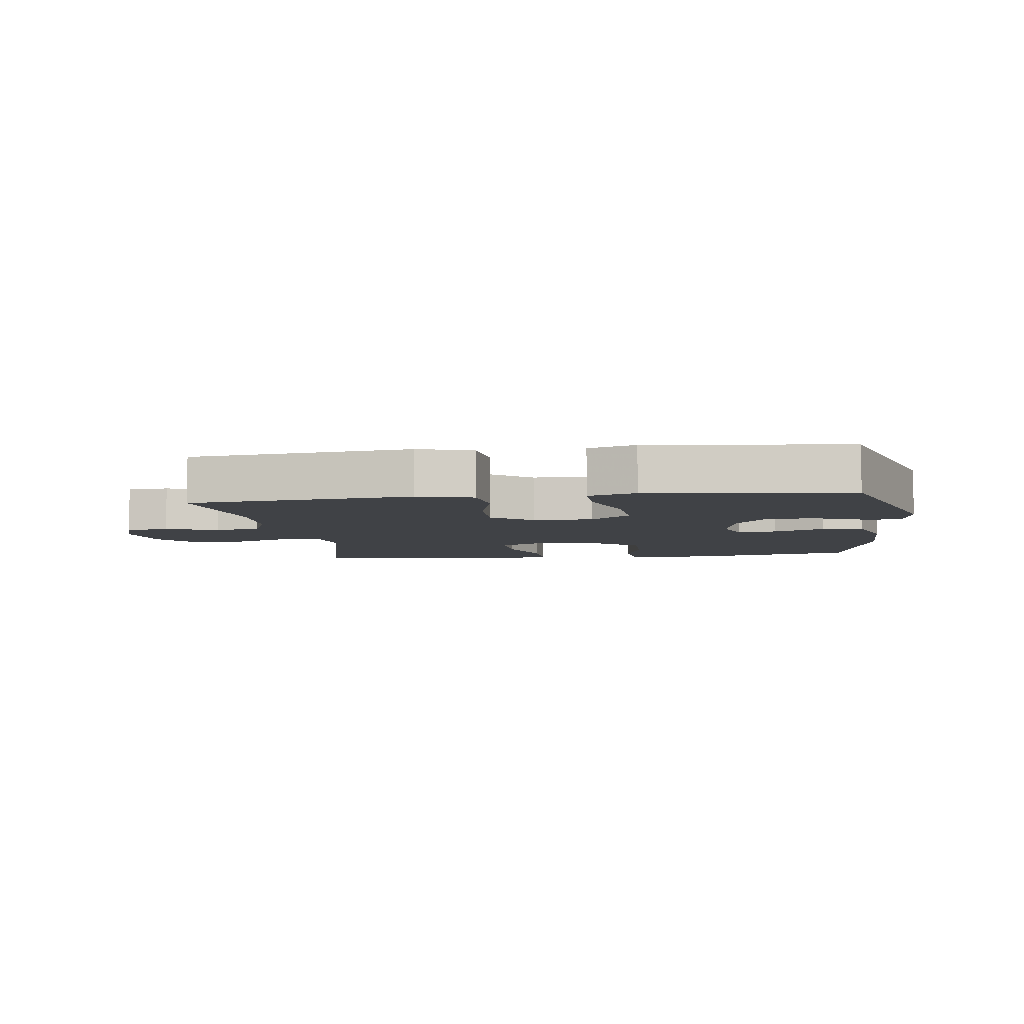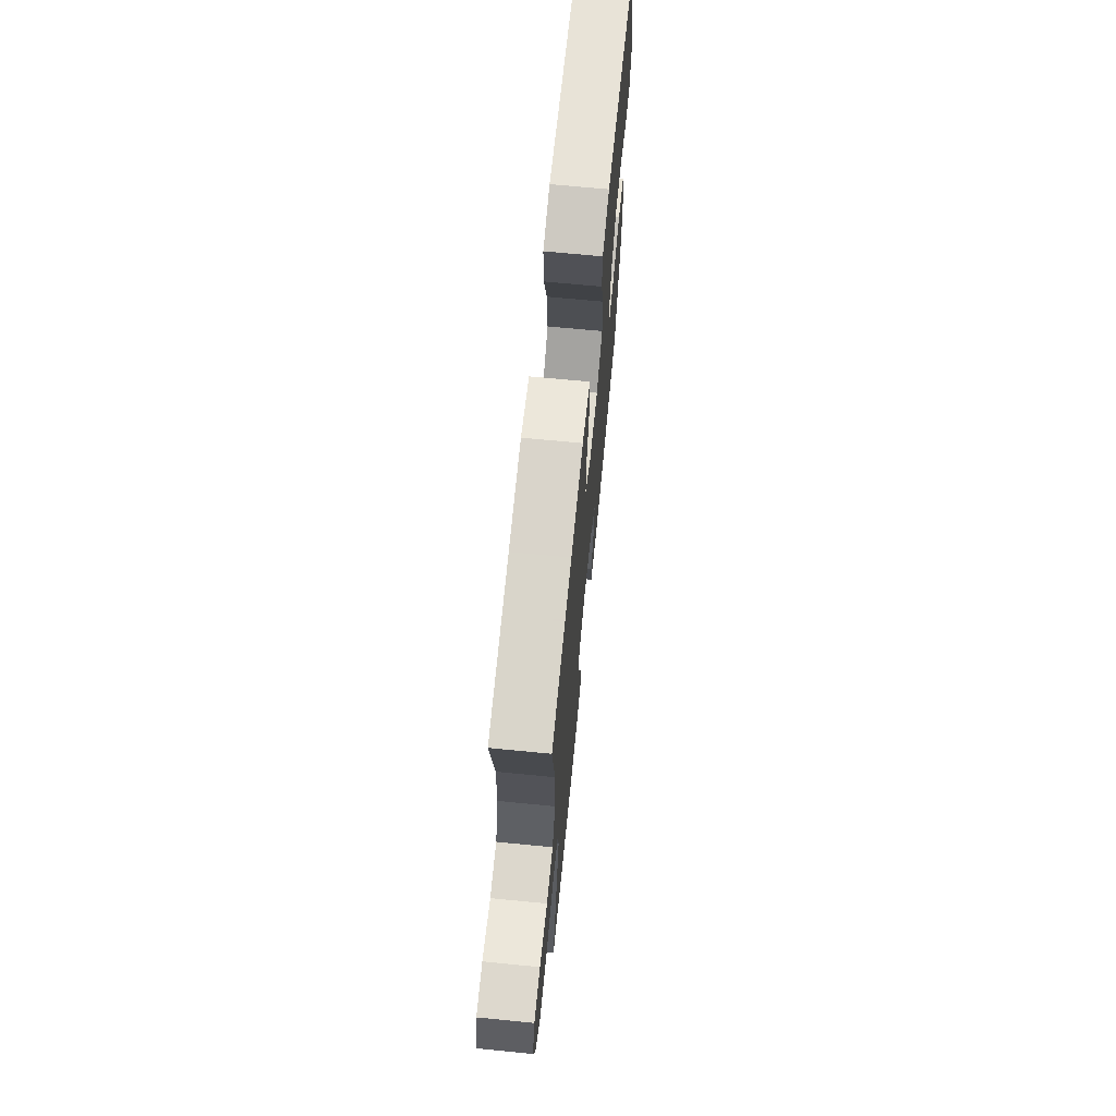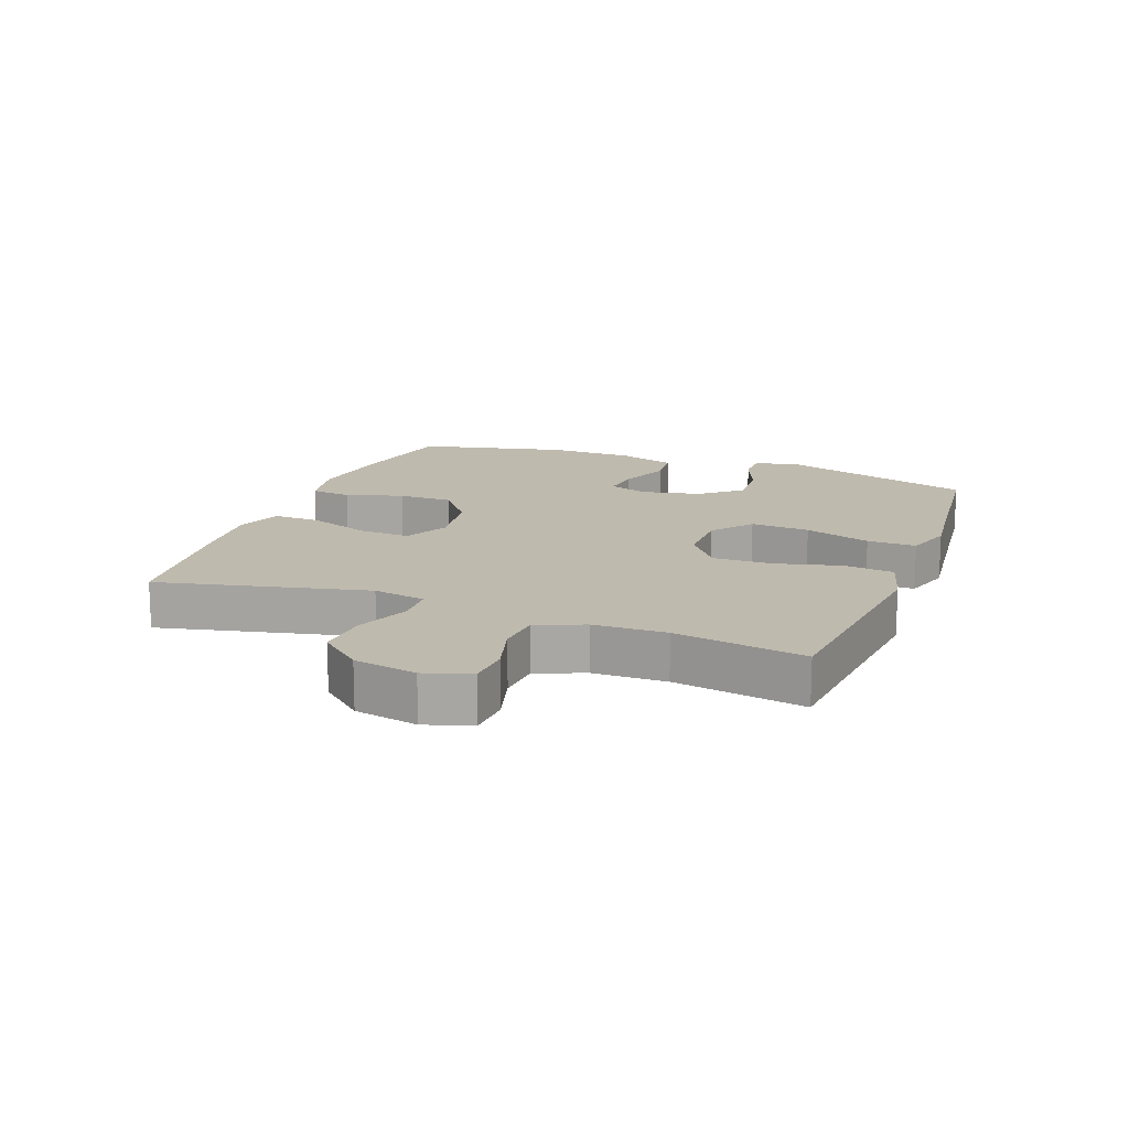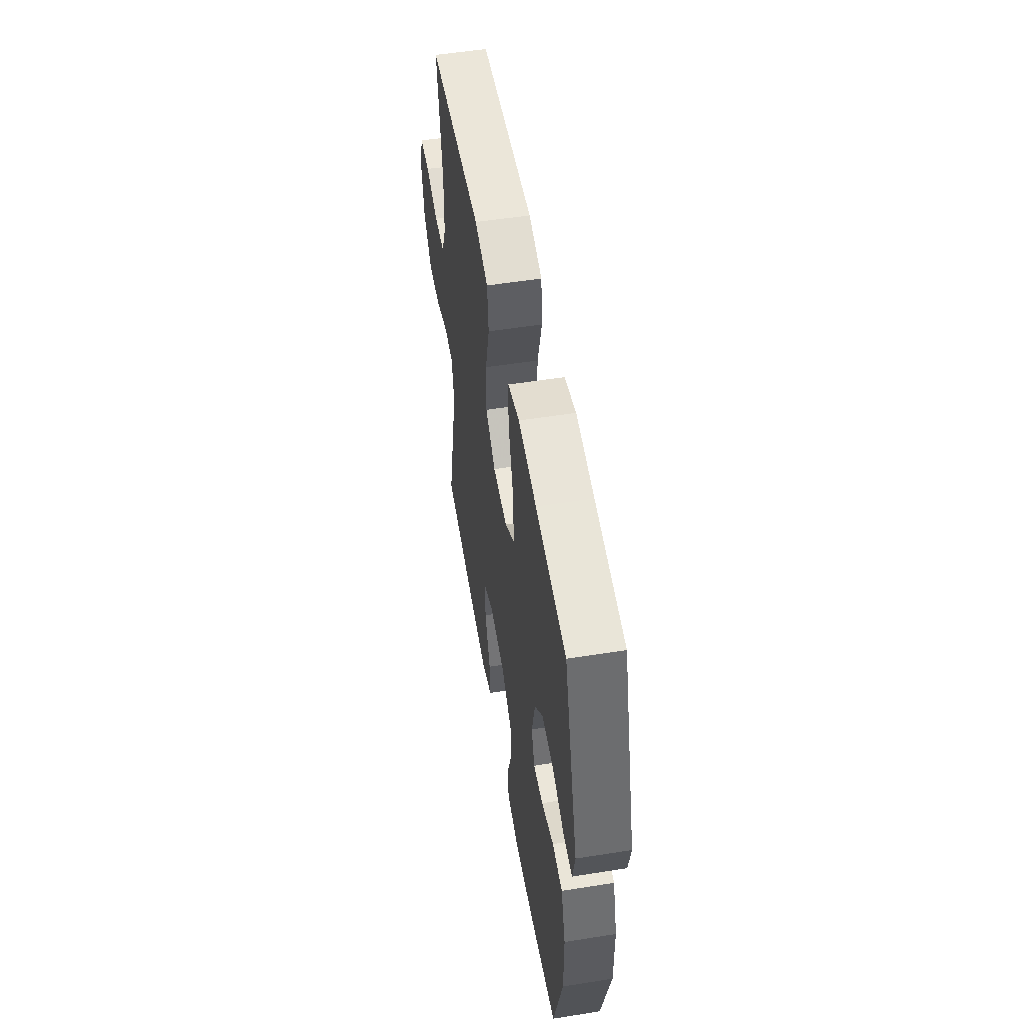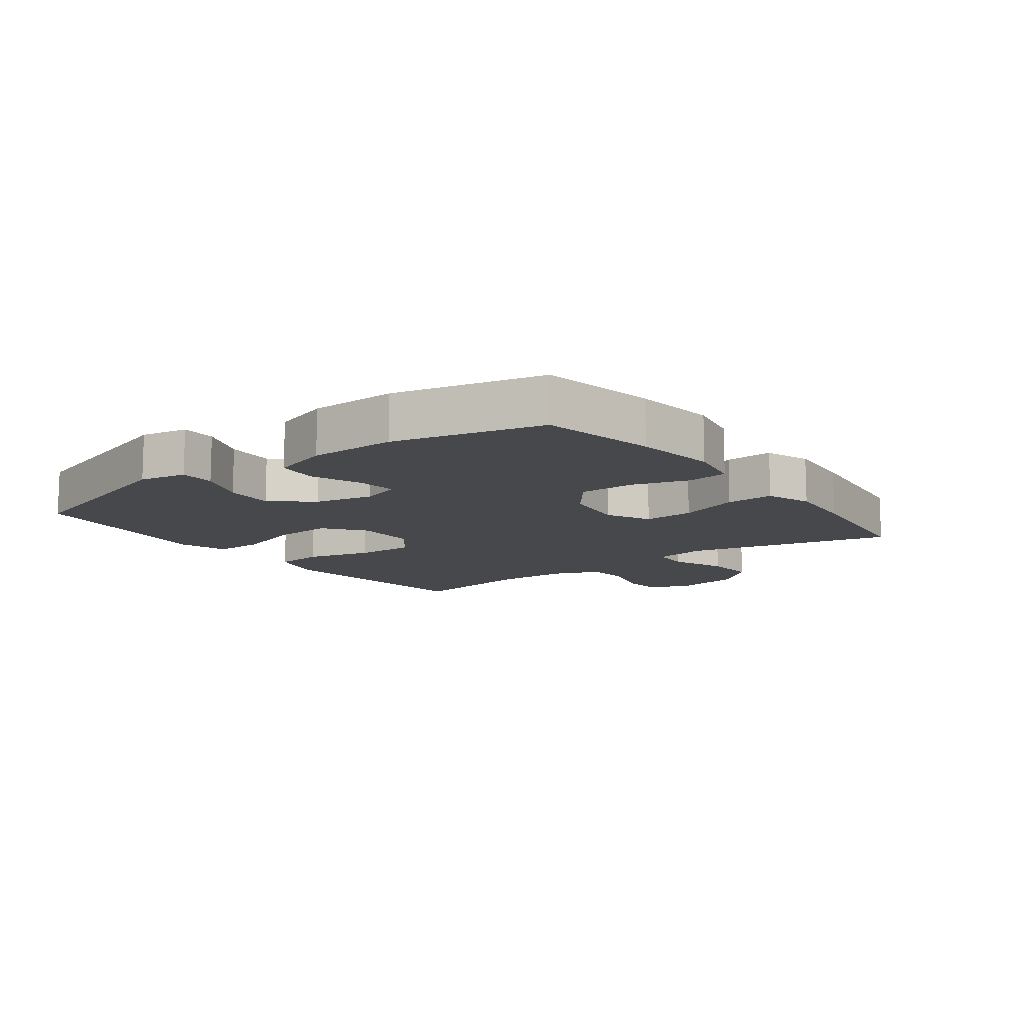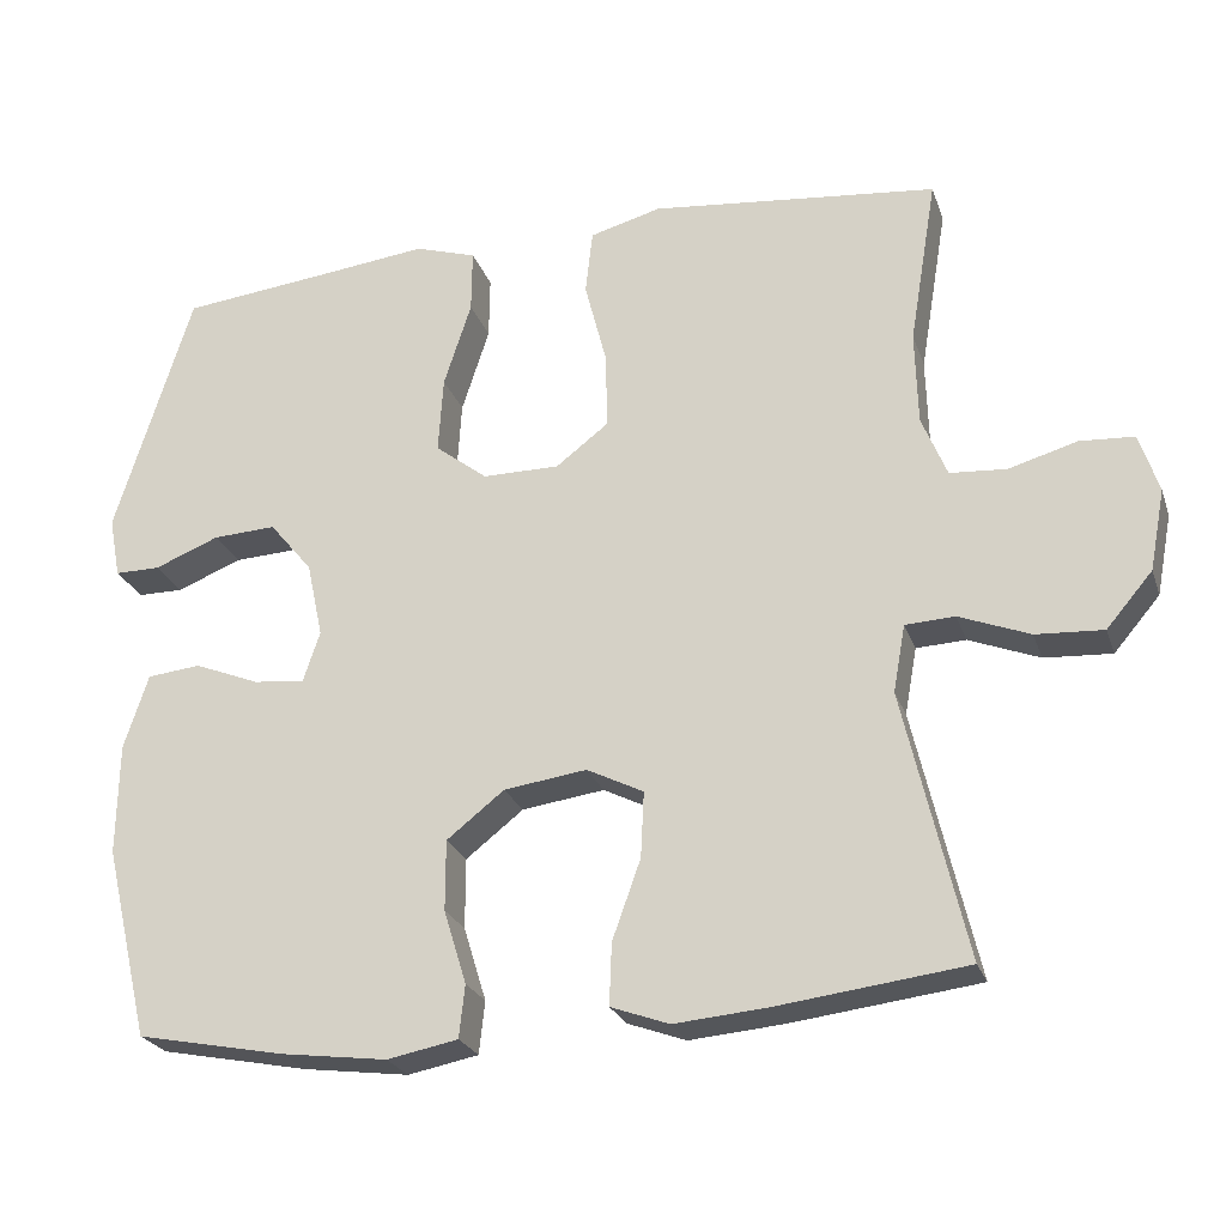
<metadata>
{"format":"obj","ext":"obj","renderer":"f3d","projection":"perspective","resolution":1024,"background":"white","views":[{"elev":-6.2,"azim":7.7,"up":"+Y"},{"elev":68.7,"azim":-84.4,"up":"+Z"},{"elev":15.5,"azim":-69.2,"up":"+Y"},{"elev":54.1,"azim":80.4,"up":"+Z"},{"elev":-11.6,"azim":126.7,"up":"+Y"},{"elev":-24.5,"azim":-163.3,"up":"+Z"}]}
</metadata>
<code>
v 0.5 0.07 0.5
v 0.595 0.07 0.194
v 0.581 0.07 0.119
v 0.525 0.07 0.119
v 0.445 0.07 0.151
v 0.367 0.07 0.155
v 0.314 0.07 0.091
v 0.294 0.07 -0.002
v 0.315 0.07 -0.065
v 0.378 0.07 -0.058
v 0.458 0.07 -0.026
v 0.524 0.07 -0.033
v 0.554 0.07 -0.125
v 0.556 0.07 -0.263
v 0.5 0.07 -0.5
v 0.317 0.07 -0.536
v 0.186 0.07 -0.553
v 0.099 0.07 -0.536
v 0.092 0.07 -0.471
v 0.12 0.07 -0.38
v 0.12 0.07 -0.293
v 0.049 0.07 -0.237
v -0.053 0.07 -0.223
v -0.123 0.07 -0.258
v -0.119 0.07 -0.339
v -0.084 0.07 -0.437
v -0.081 0.07 -0.513
v -0.153 0.07 -0.539
v -0.268 0.07 -0.529
v -0.5 0.07 -0.5
v -0.423 0.07 -0.169
v -0.438 0.07 -0.086
v -0.499 0.07 -0.083
v -0.586 0.07 -0.117
v -0.669 0.07 -0.122
v -0.726 0.07 -0.055
v -0.745 0.07 0.045
v -0.721 0.07 0.118
v -0.654 0.07 0.122
v -0.57 0.07 0.098
v -0.5 0.07 0.103
v -0.469 0.07 0.179
v -0.466 0.07 0.294
v -0.5 0.07 0.5
v -0.279 0.07 0.523
v -0.146 0.07 0.537
v -0.058 0.07 0.513
v -0.049 0.07 0.434
v -0.076 0.07 0.329
v -0.078 0.07 0.235
v -0.013 0.07 0.185
v 0.082 0.07 0.185
v 0.146 0.07 0.235
v 0.14 0.07 0.329
v 0.106 0.07 0.434
v 0.105 0.07 0.512
v 0.181 0.07 0.536
v 0.3 0.07 0.522
v 0.5 0 0.5
v 0.595 0 0.194
v 0.581 0 0.119
v 0.525 0 0.119
v 0.445 0 0.151
v 0.367 0 0.155
v 0.314 0 0.091
v 0.294 0 -0.002
v 0.315 0 -0.065
v 0.378 0 -0.058
v 0.458 0 -0.026
v 0.524 0 -0.033
v 0.554 0 -0.125
v 0.556 0 -0.263
v 0.5 0 -0.5
v 0.317 0 -0.536
v 0.186 0 -0.553
v 0.099 0 -0.536
v 0.092 0 -0.471
v 0.12 0 -0.38
v 0.12 0 -0.293
v 0.049 0 -0.237
v -0.053 0 -0.223
v -0.123 0 -0.258
v -0.119 0 -0.339
v -0.084 0 -0.437
v -0.081 0 -0.513
v -0.153 0 -0.539
v -0.268 0 -0.529
v -0.5 0 -0.5
v -0.423 0 -0.169
v -0.438 0 -0.086
v -0.499 0 -0.083
v -0.586 0 -0.117
v -0.669 0 -0.122
v -0.726 0 -0.055
v -0.745 0 0.045
v -0.721 0 0.118
v -0.654 0 0.122
v -0.57 0 0.098
v -0.5 0 0.103
v -0.469 0 0.179
v -0.466 0 0.294
v -0.5 0 0.5
v -0.279 0 0.523
v -0.146 0 0.537
v -0.058 0 0.513
v -0.049 0 0.434
v -0.076 0 0.329
v -0.078 0 0.235
v -0.013 0 0.185
v 0.082 0 0.185
v 0.146 0 0.235
v 0.14 0 0.329
v 0.106 0 0.434
v 0.105 0 0.512
v 0.181 0 0.536
v 0.3 0 0.522
f 55 56 57 58
f 54 55 58 1
f 53 54 1 2
f 52 53 2
f 46 47 48 49
f 45 46 49 50
f 43 44 45 50
f 42 43 50 51
f 37 38 39 40
f 37 40 41
f 36 37 41
f 33 34 35 36
f 32 33 36 41
f 28 29 30 31
f 28 31 32
f 25 26 27 28
f 24 25 28 32
f 23 24 32 41
f 17 18 19 20
f 17 20 21
f 16 17 21
f 15 16 21
f 14 15 21 22
f 10 11 12 13
f 9 10 13 14
f 2 3 4 5
f 52 2 5 6
f 51 52 6 7
f 42 51 7 8
f 41 42 8 9
f 22 23 41
f 9 14 22 41
f 116 115 114 113
f 59 116 113 112
f 60 59 112 111
f 60 111 110
f 107 106 105 104
f 108 107 104 103
f 108 103 102 101
f 109 108 101 100
f 98 97 96 95
f 99 98 95
f 99 95 94
f 94 93 92 91
f 99 94 91 90
f 89 88 87 86
f 90 89 86
f 86 85 84 83
f 90 86 83 82
f 99 90 82 81
f 78 77 76 75
f 79 78 75
f 79 75 74
f 79 74 73
f 80 79 73 72
f 71 70 69 68
f 72 71 68 67
f 63 62 61 60
f 64 63 60 110
f 65 64 110 109
f 66 65 109 100
f 67 66 100 99
f 99 81 80
f 99 80 72 67
f 1 59 60 2
f 2 60 61 3
f 3 61 62 4
f 4 62 63 5
f 5 63 64 6
f 6 64 65 7
f 7 65 66 8
f 8 66 67 9
f 9 67 68 10
f 10 68 69 11
f 11 69 70 12
f 12 70 71 13
f 13 71 72 14
f 14 72 73 15
f 15 73 74 16
f 16 74 75 17
f 17 75 76 18
f 18 76 77 19
f 19 77 78 20
f 20 78 79 21
f 21 79 80 22
f 22 80 81 23
f 23 81 82 24
f 24 82 83 25
f 25 83 84 26
f 26 84 85 27
f 27 85 86 28
f 28 86 87 29
f 29 87 88 30
f 30 88 89 31
f 31 89 90 32
f 32 90 91 33
f 33 91 92 34
f 34 92 93 35
f 35 93 94 36
f 36 94 95 37
f 37 95 96 38
f 38 96 97 39
f 39 97 98 40
f 40 98 99 41
f 41 99 100 42
f 42 100 101 43
f 43 101 102 44
f 44 102 103 45
f 45 103 104 46
f 46 104 105 47
f 47 105 106 48
f 48 106 107 49
f 49 107 108 50
f 50 108 109 51
f 51 109 110 52
f 52 110 111 53
f 53 111 112 54
f 54 112 113 55
f 55 113 114 56
f 56 114 115 57
f 57 115 116 58
f 58 116 59 1

</code>
